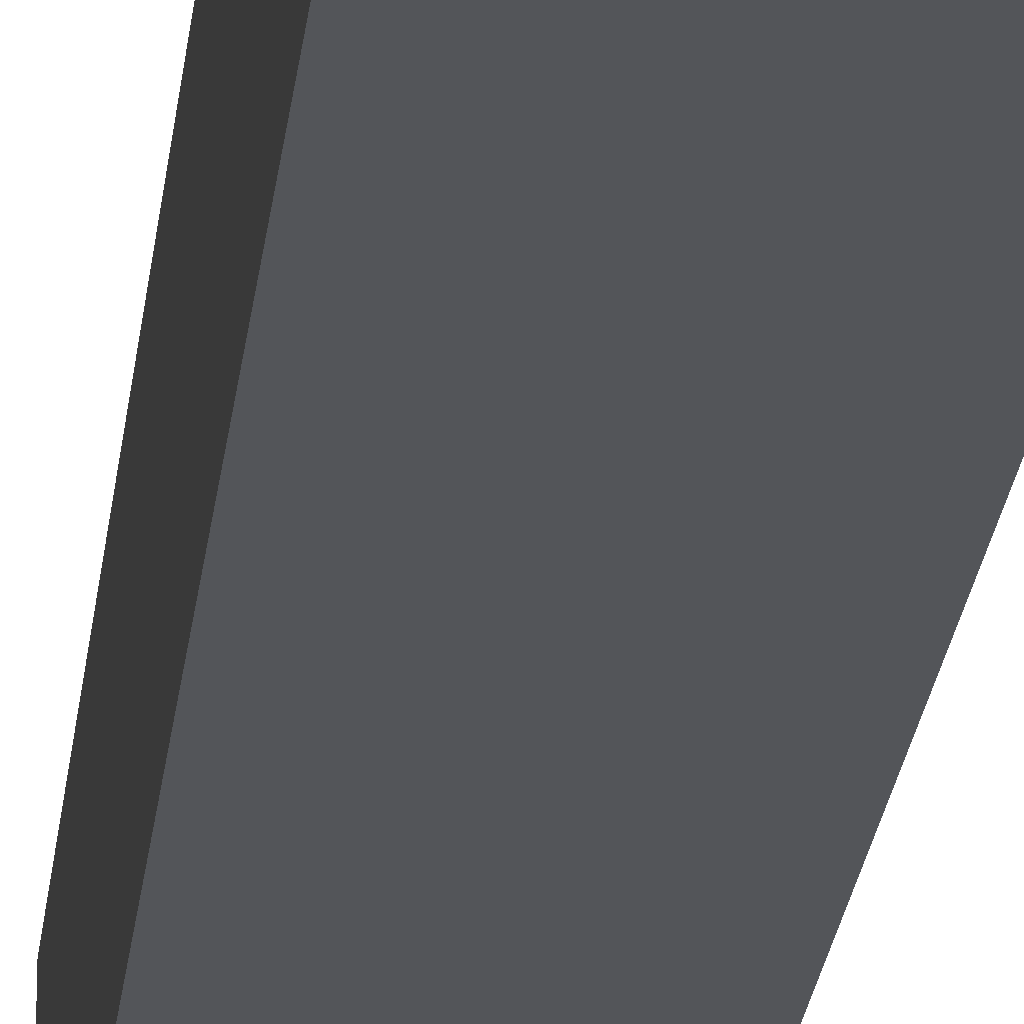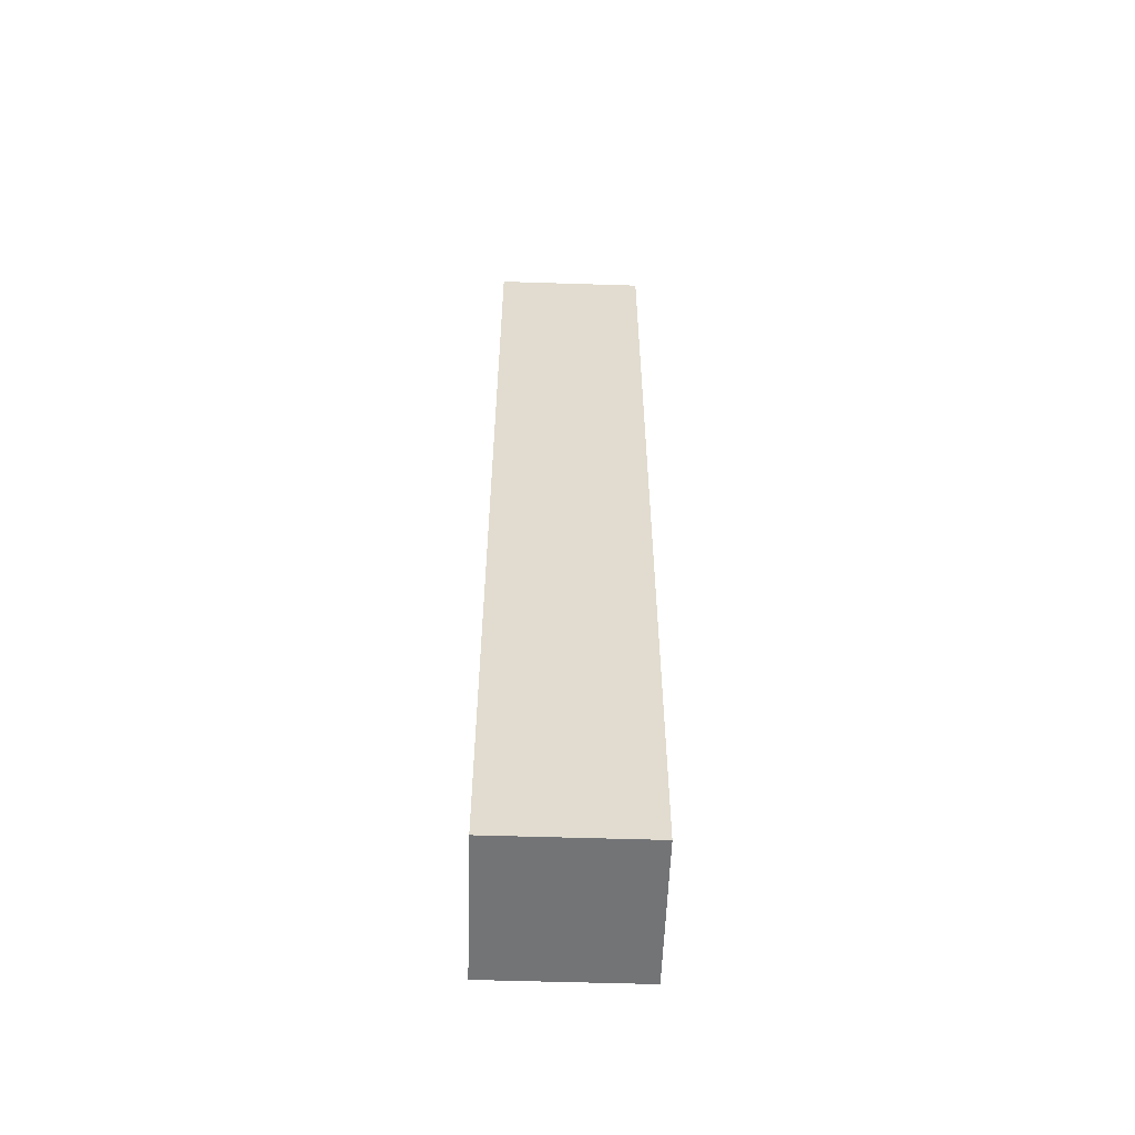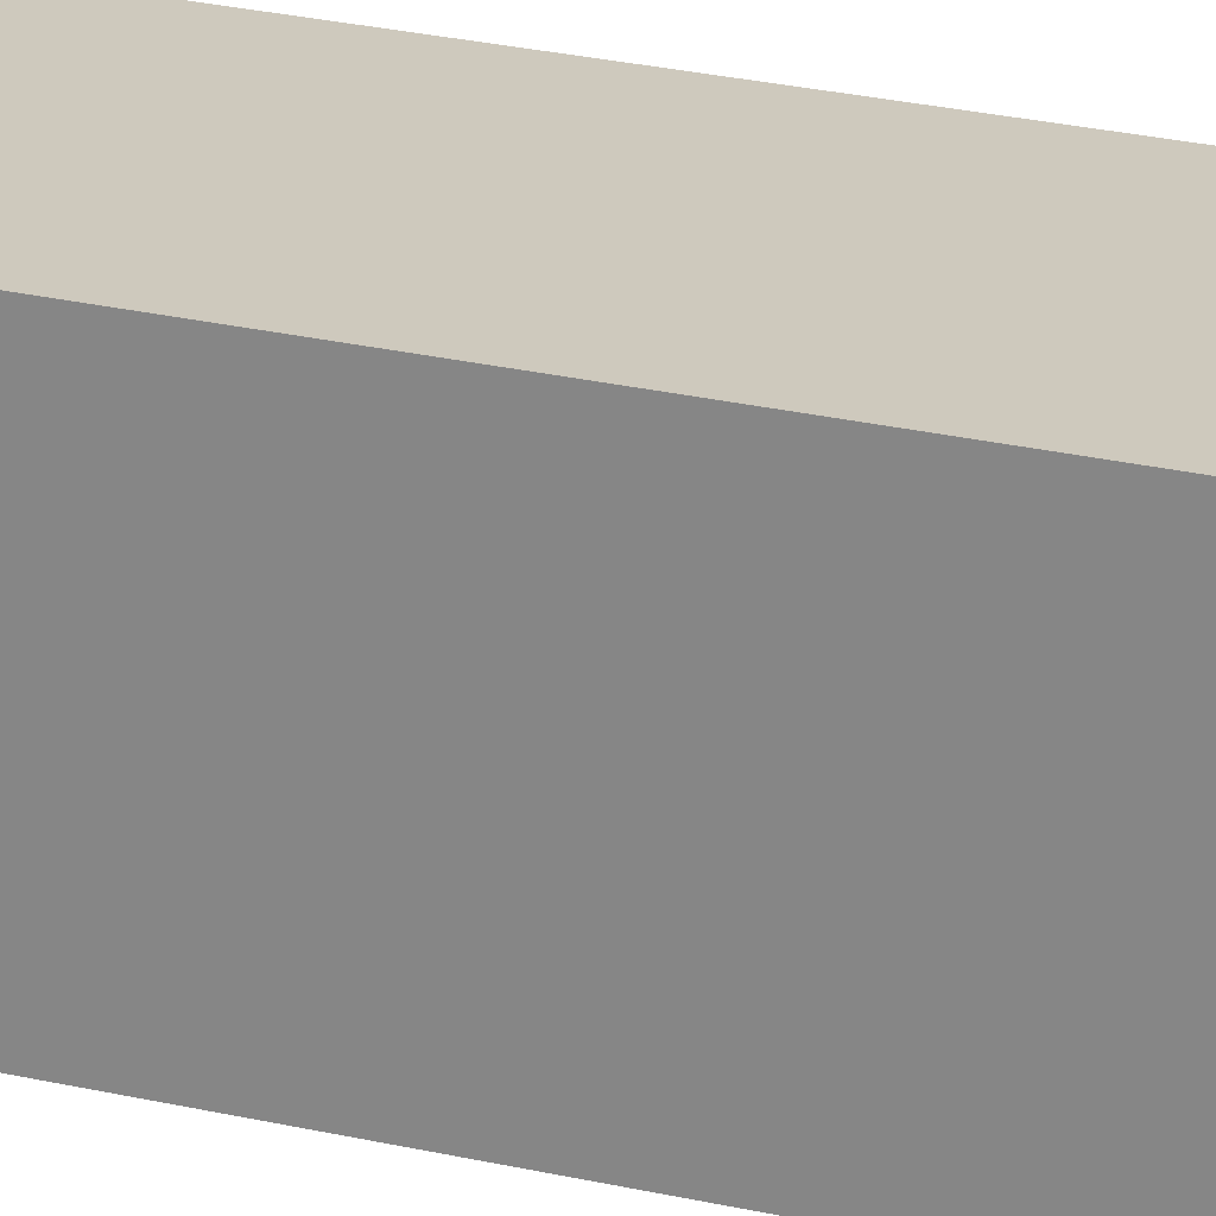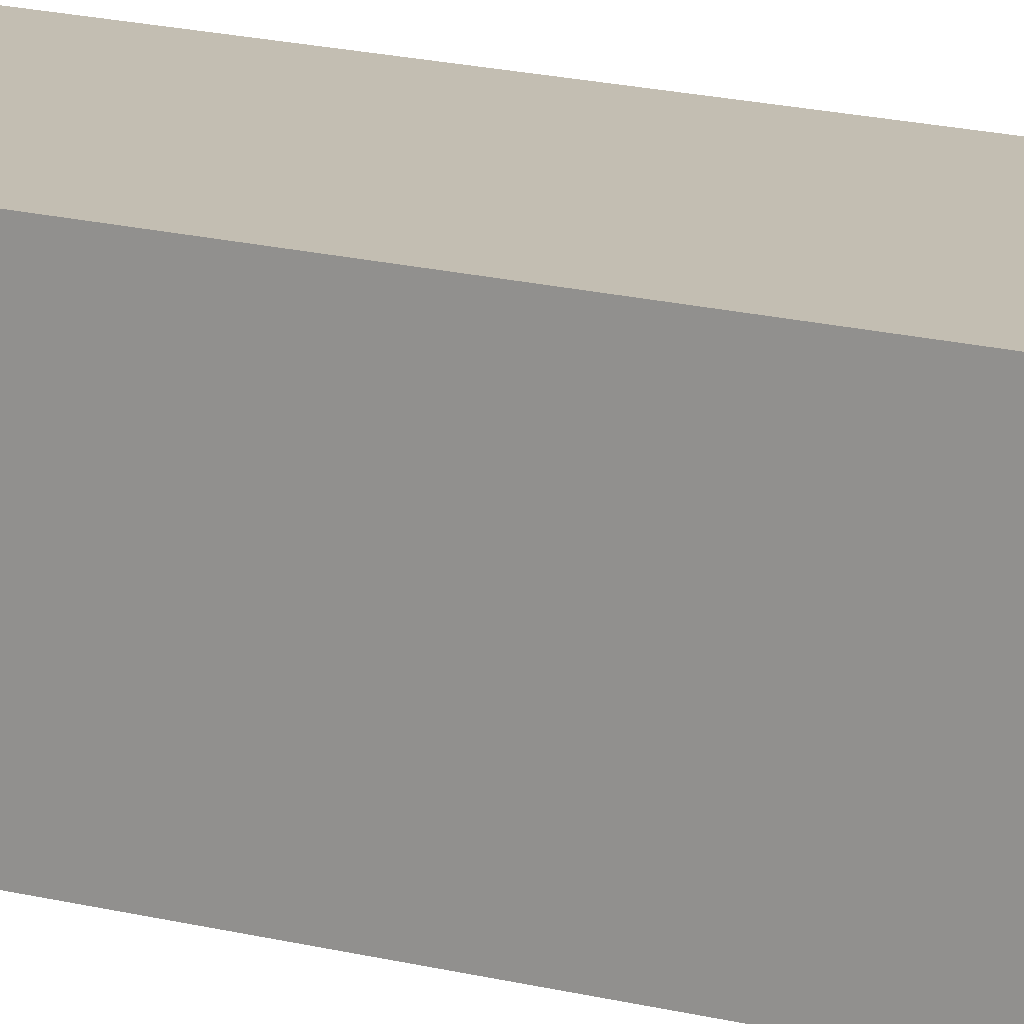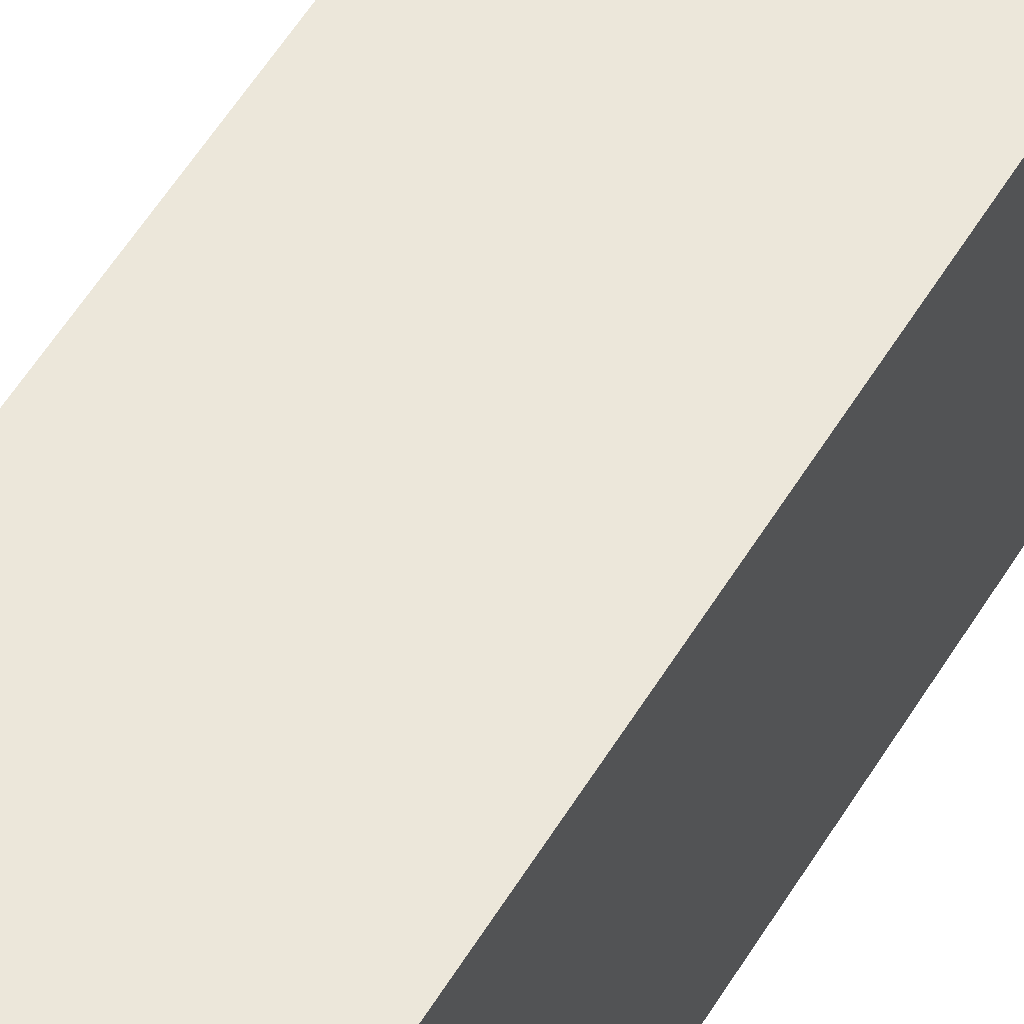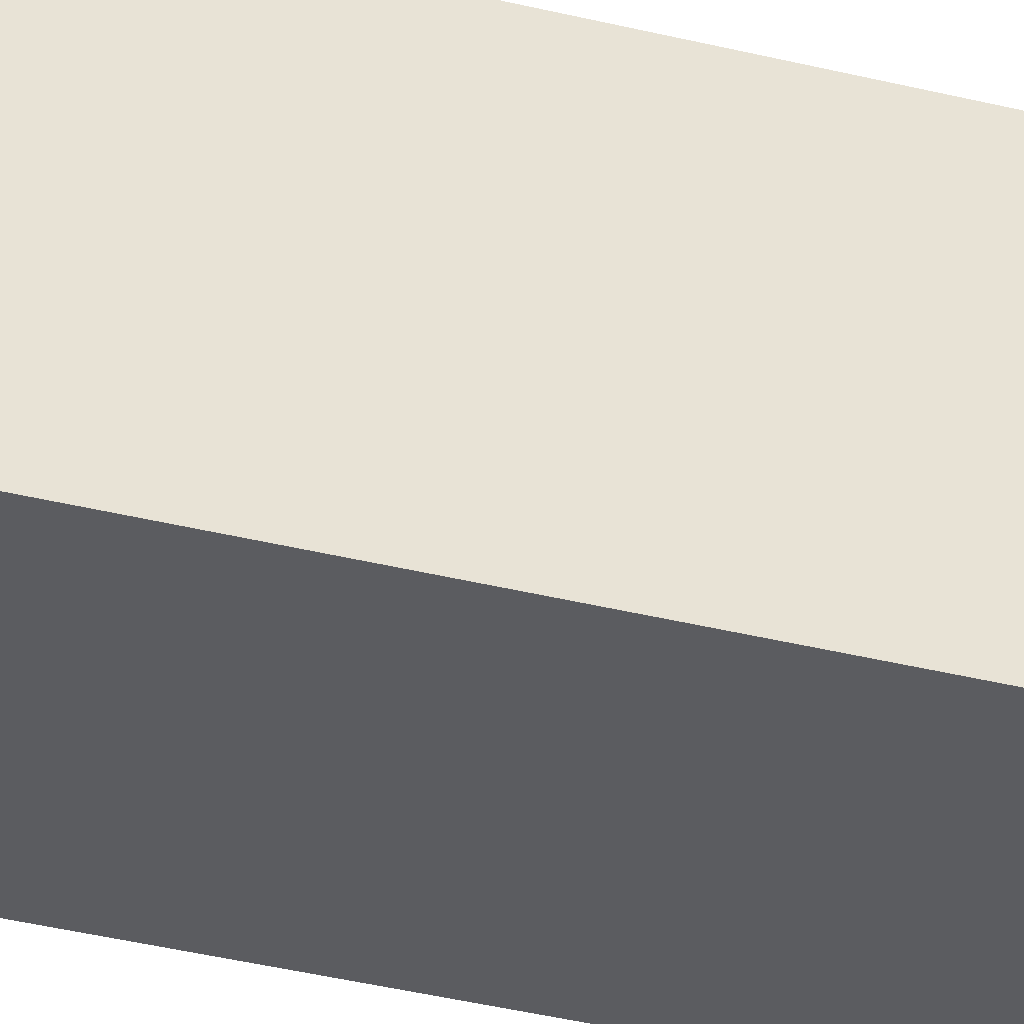
<metadata>
{"format":"obj","ext":"obj","renderer":"f3d","projection":"perspective","resolution":1024,"background":"white","views":[{"elev":-24.0,"azim":-6.2,"up":"+Z"},{"elev":-56.1,"azim":-91.9,"up":"+Y"},{"elev":22.6,"azim":112.8,"up":"+Z"},{"elev":17.3,"azim":117.2,"up":"+Z"},{"elev":52.3,"azim":-150.3,"up":"+Z"},{"elev":-35.3,"azim":-108.6,"up":"+Z"}]}
</metadata>
<code>
o Cube
v 0.08 -0.5 0.08
v 0.08 -0.5 -0.08
v -0.08 -0.5 0.08
v -0.08 -0.5 -0.08
v 0.08 0.5 0.08
v 0.08 0.5 -0.08
v -0.08 0.5 0.08
v -0.08 0.5 -0.08
f 5 3 1
f 3 8 4
f 7 6 8
f 2 8 6
f 1 4 2
f 5 2 6
f 5 7 3
f 3 7 8
f 7 5 6
f 2 4 8
f 1 3 4
f 5 1 2

</code>
